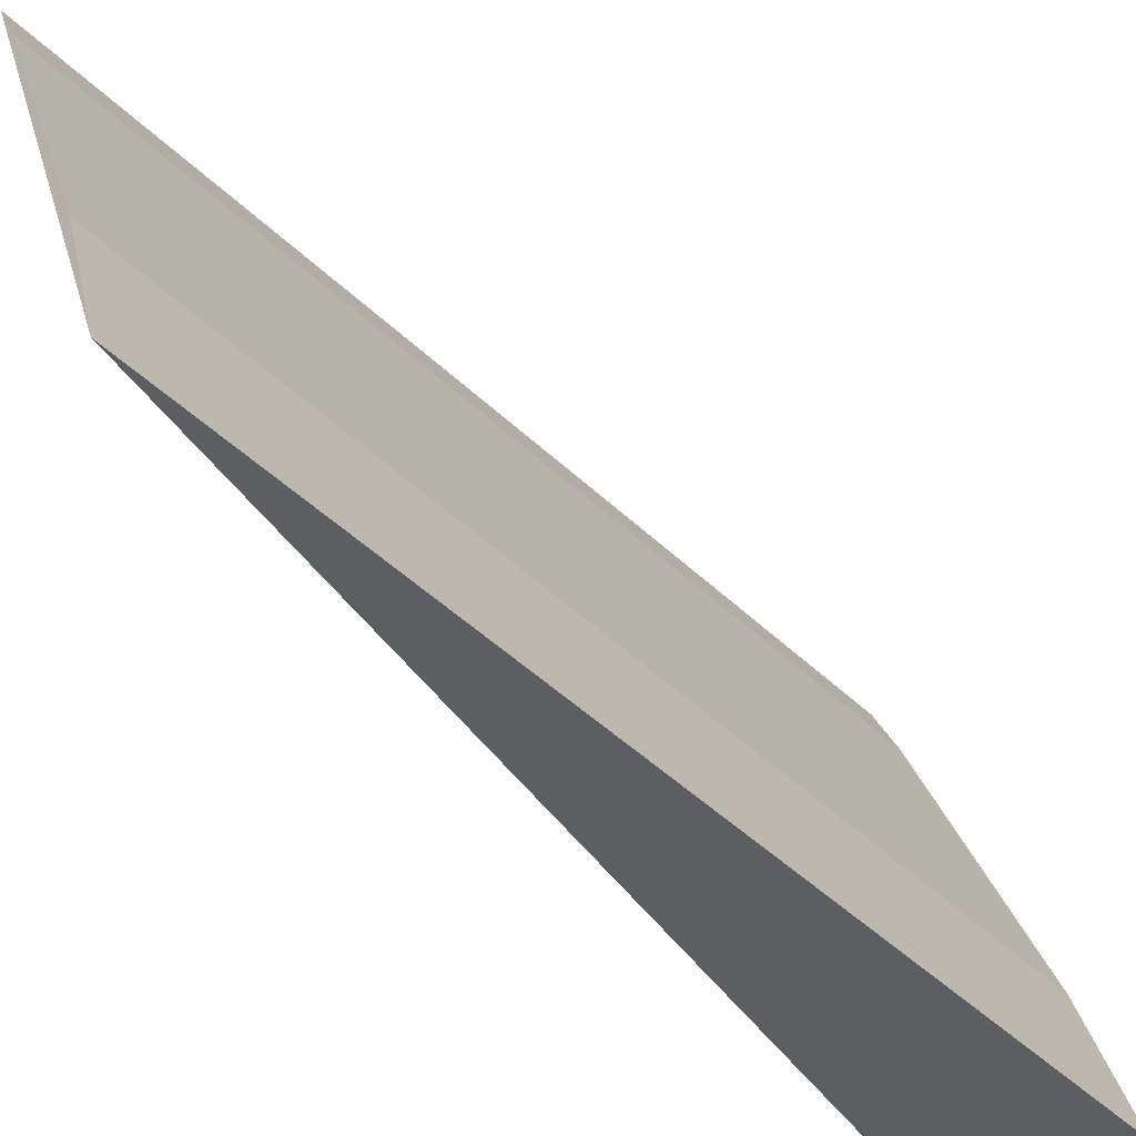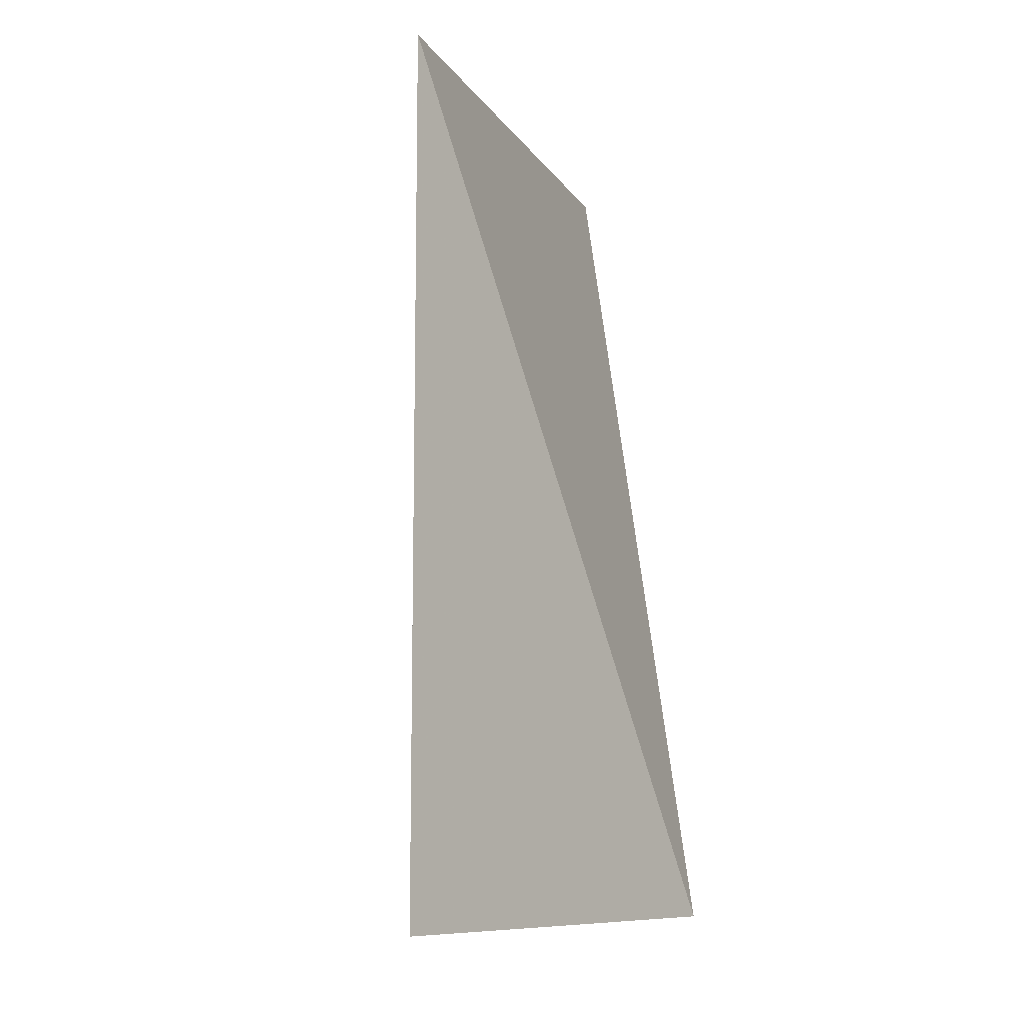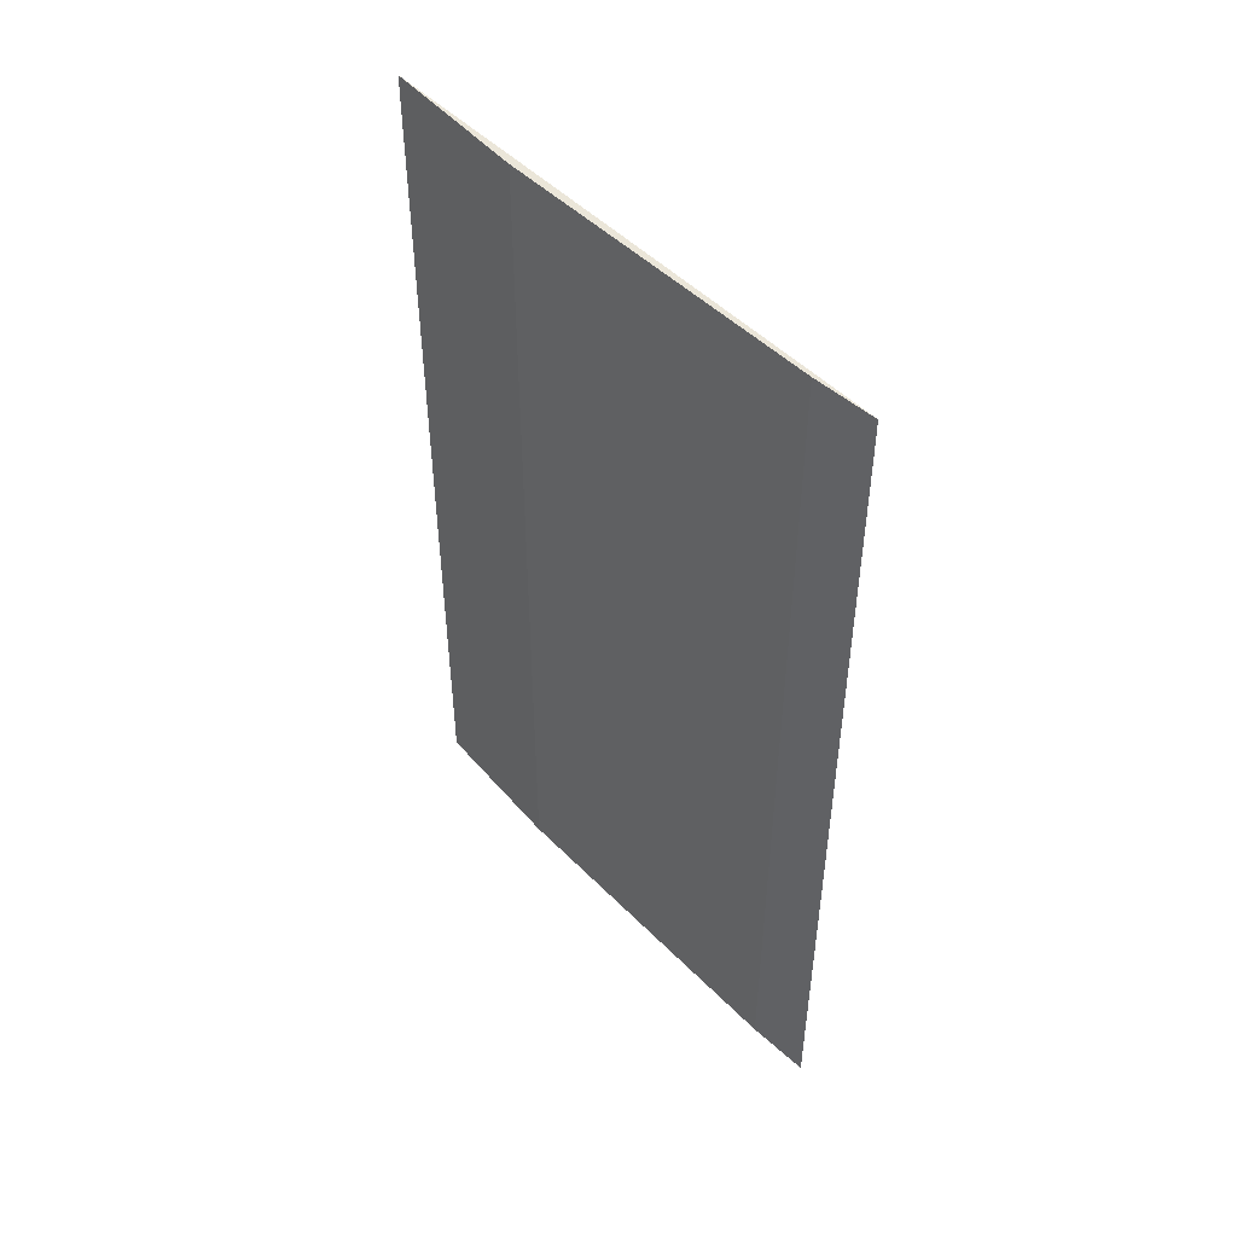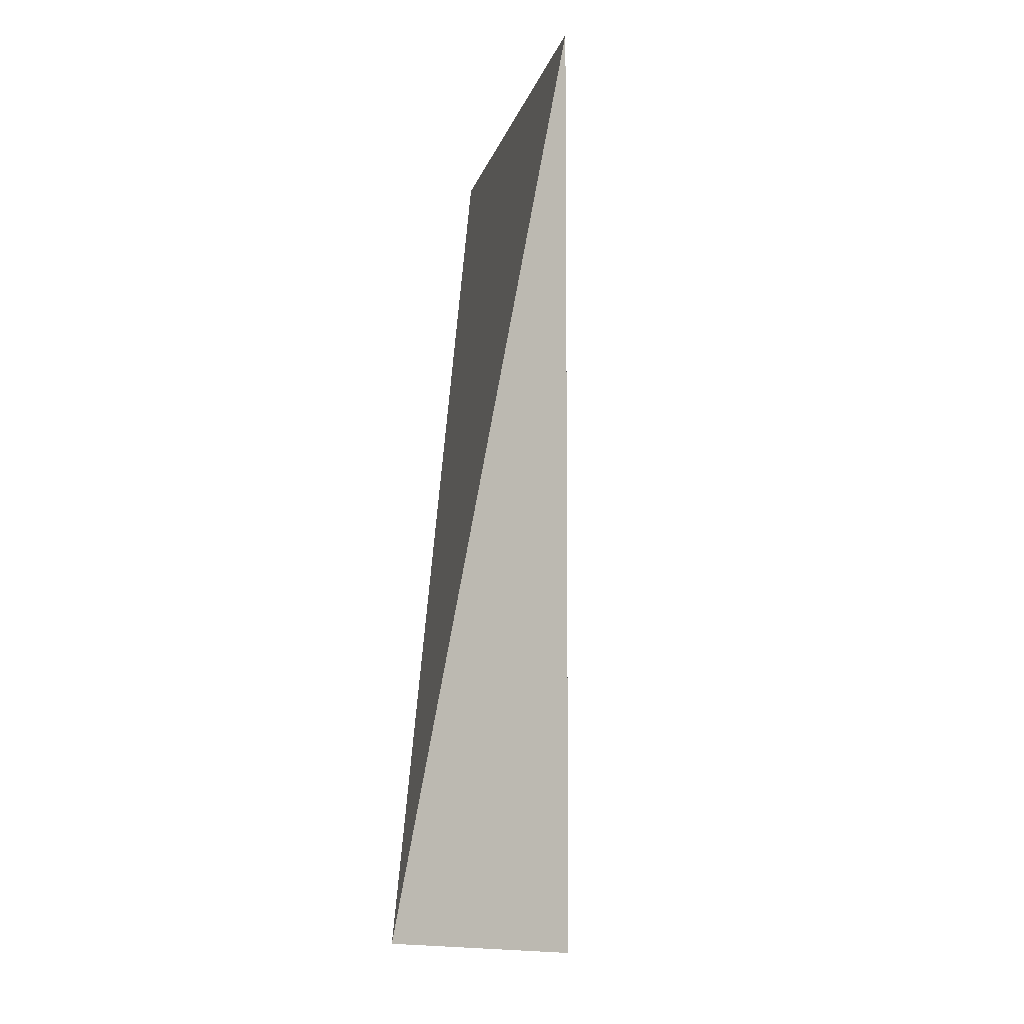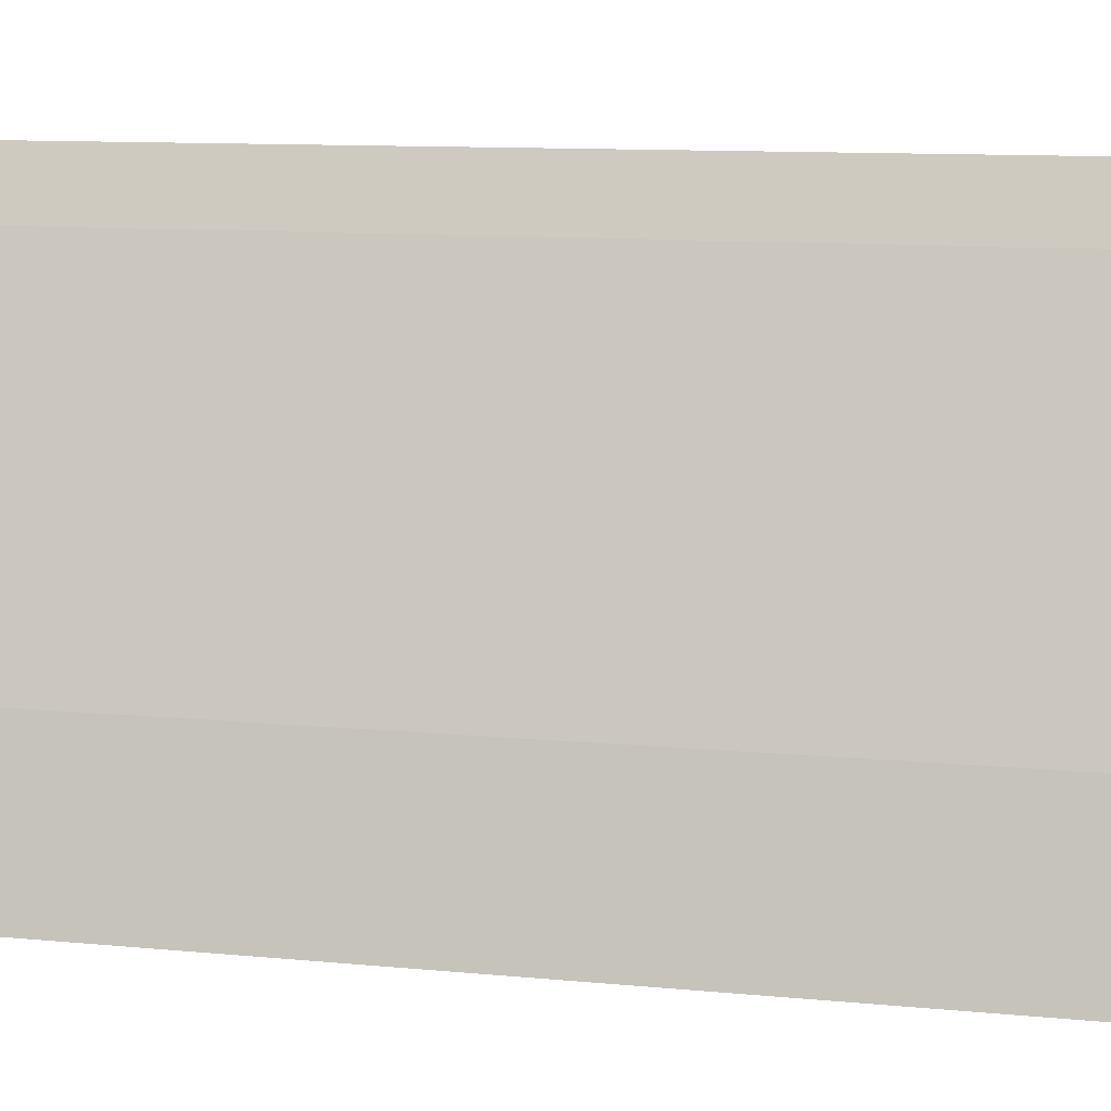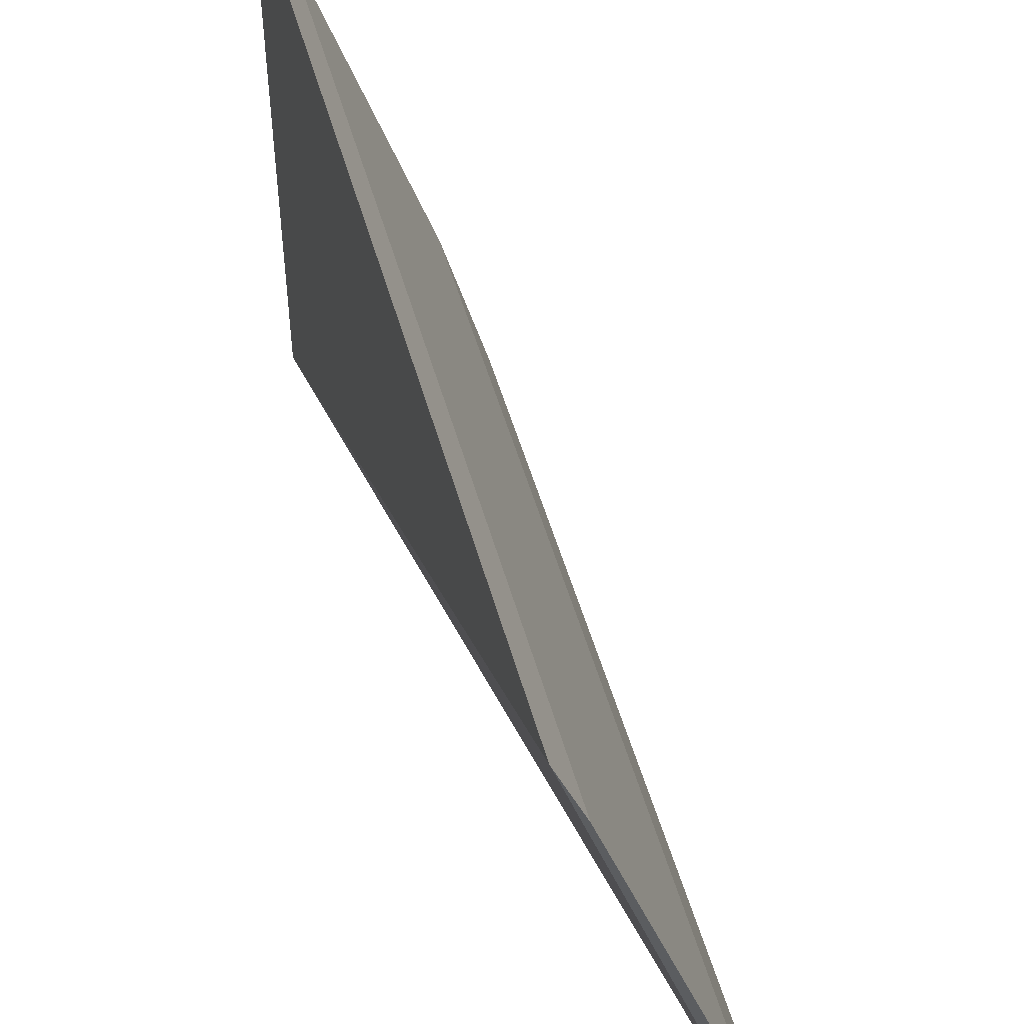
<metadata>
{"format":"obj","ext":"obj","renderer":"f3d","projection":"perspective","resolution":1024,"background":"white","views":[{"elev":-48.8,"azim":43.7,"up":"+Y"},{"elev":-9.7,"azim":-140.8,"up":"+Z"},{"elev":48.2,"azim":158.0,"up":"+Z"},{"elev":-6.2,"azim":8.3,"up":"+Z"},{"elev":11.2,"azim":103.1,"up":"+Y"},{"elev":45.2,"azim":-14.2,"up":"+Y"}]}
</metadata>
<code>
v 0.0924 0.03782 0.01666
v 0.09584 0.02797 0.01666
v 0.09502 0.03076 0.01666
v 0.0924 0.03782 0
v 0.09251 0.02878 0
v 0.09502 0.03076 0
v 0.09286 0.03673 0.01666
v 0.09584 0.02797 0
v 0.09286 0.03673 0
f 5 2 1
f 5 1 4
f 6 3 2
f 6 5 4
f 7 4 1
f 7 3 6
f 7 1 2
f 7 2 3
f 8 6 2
f 8 2 5
f 8 5 6
f 9 7 6
f 9 6 4
f 9 4 7

</code>
